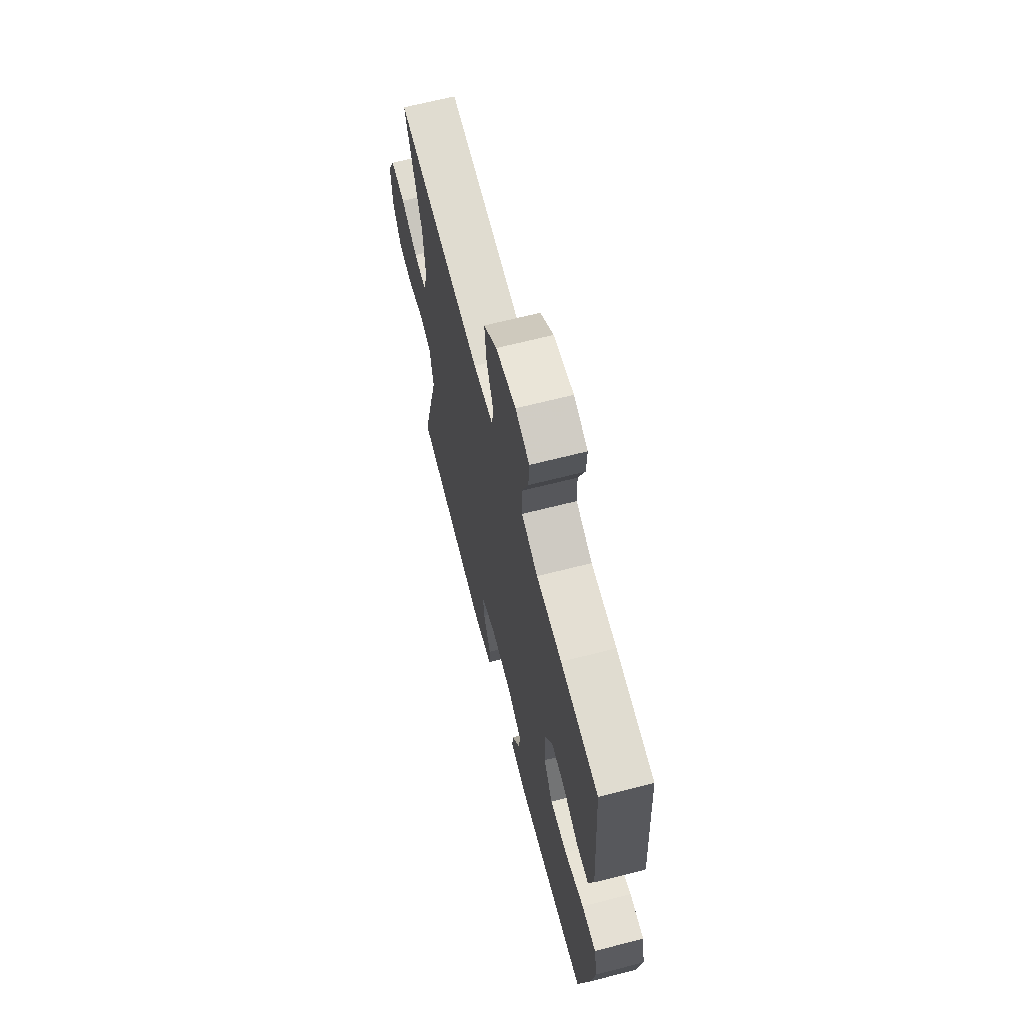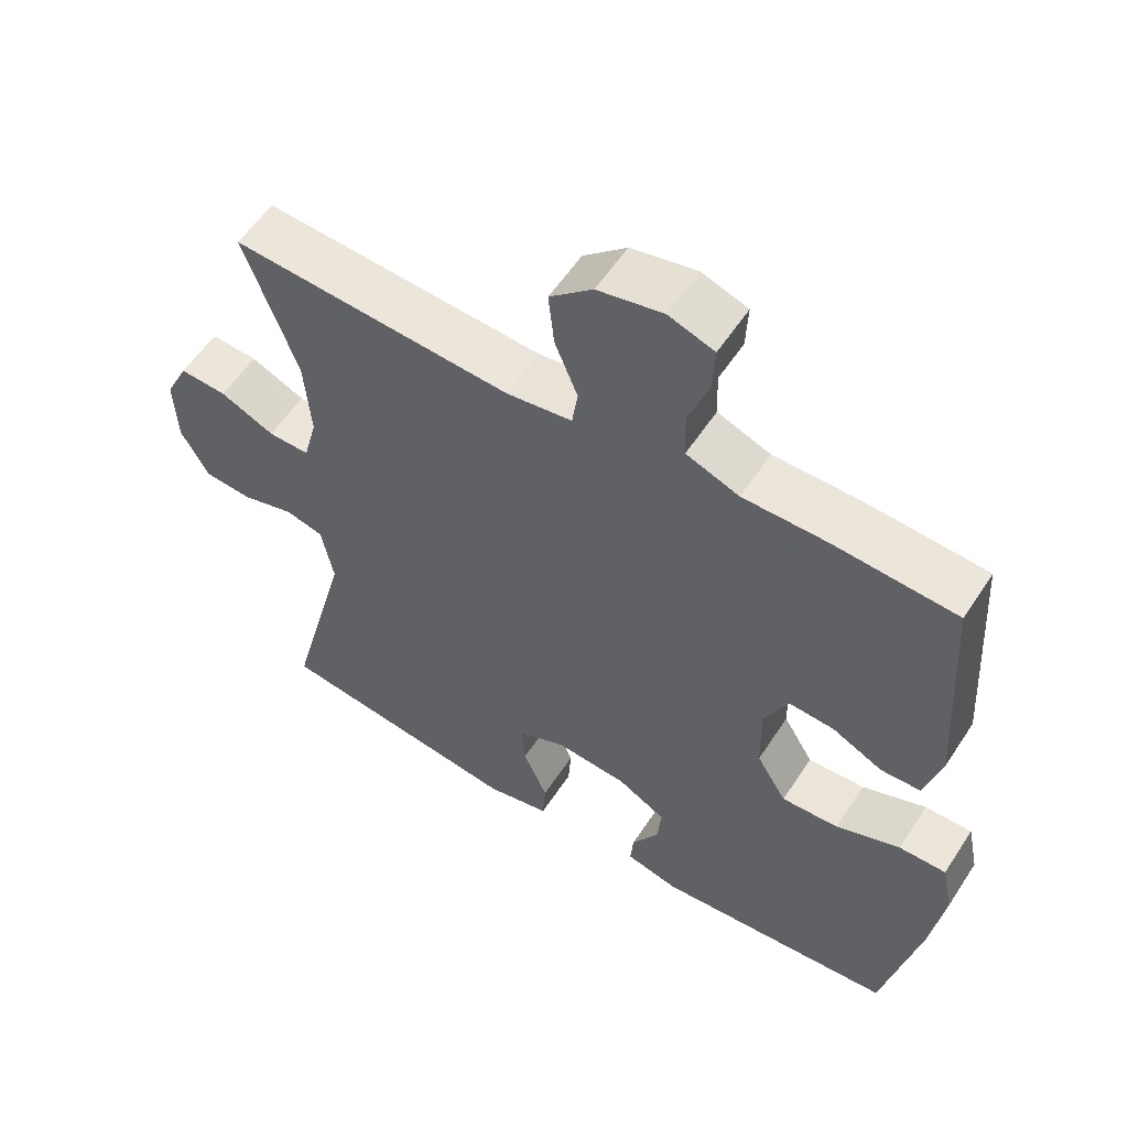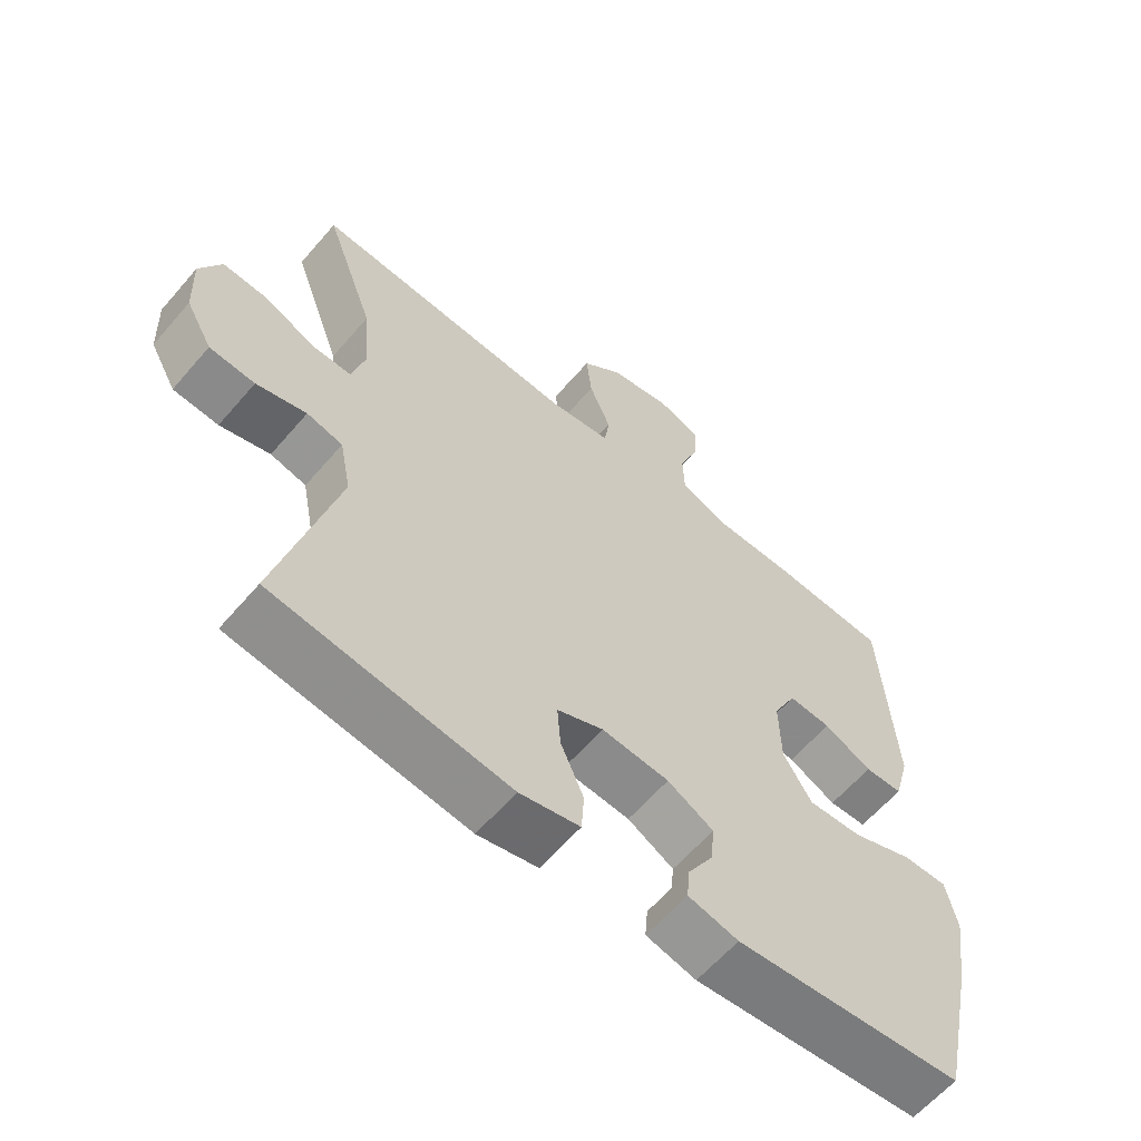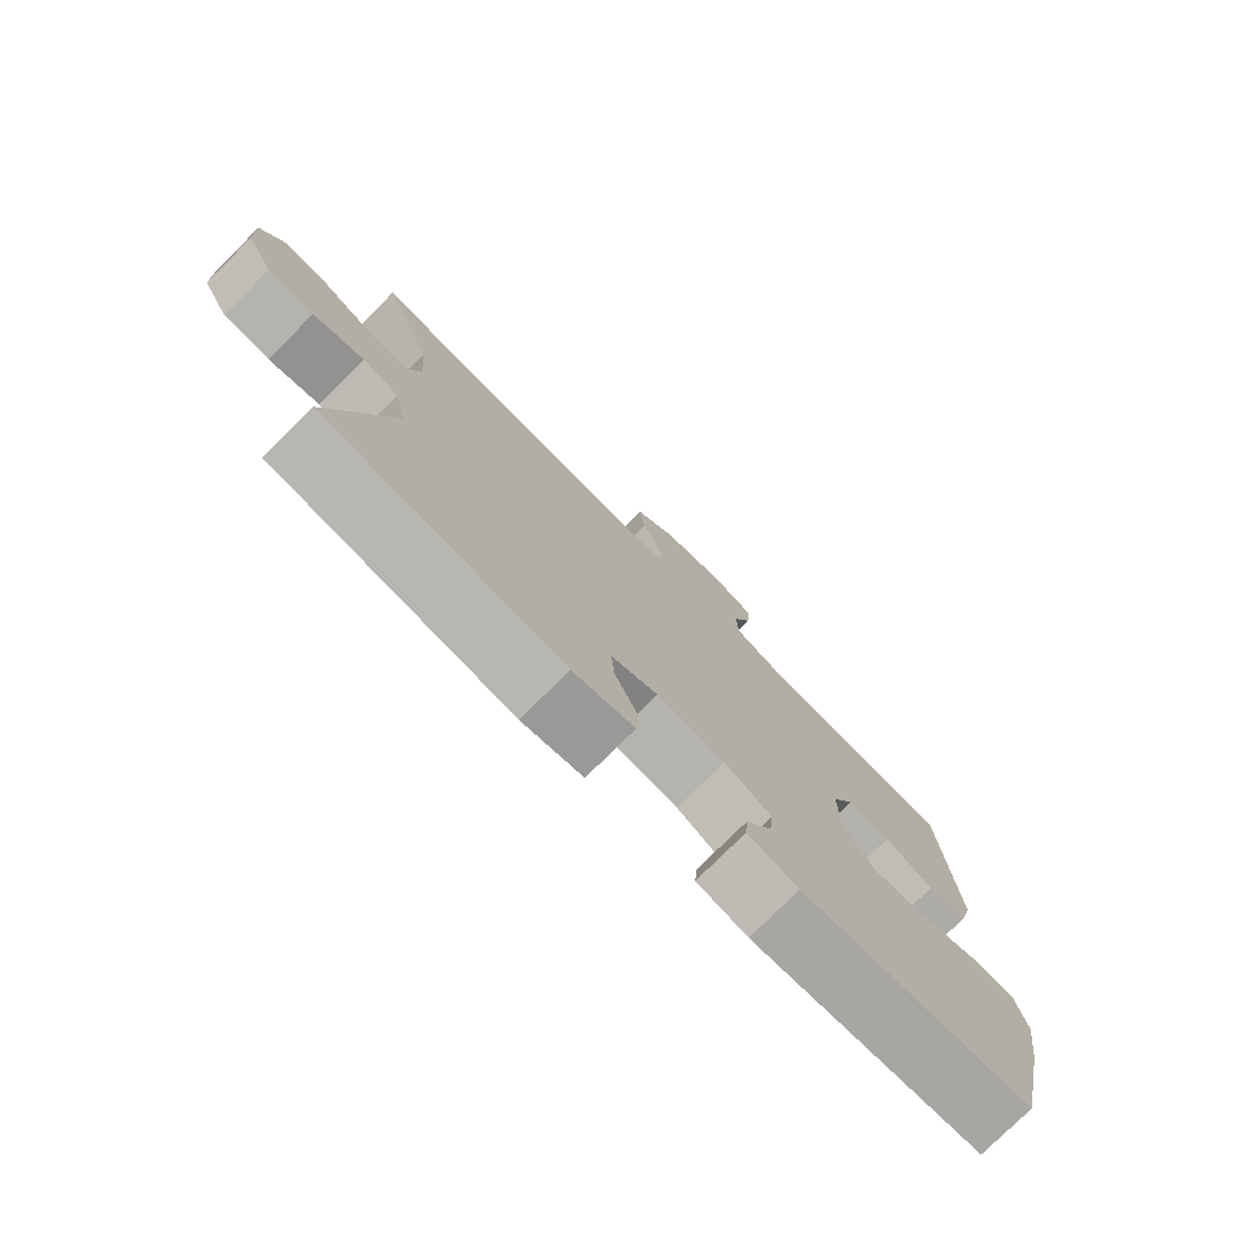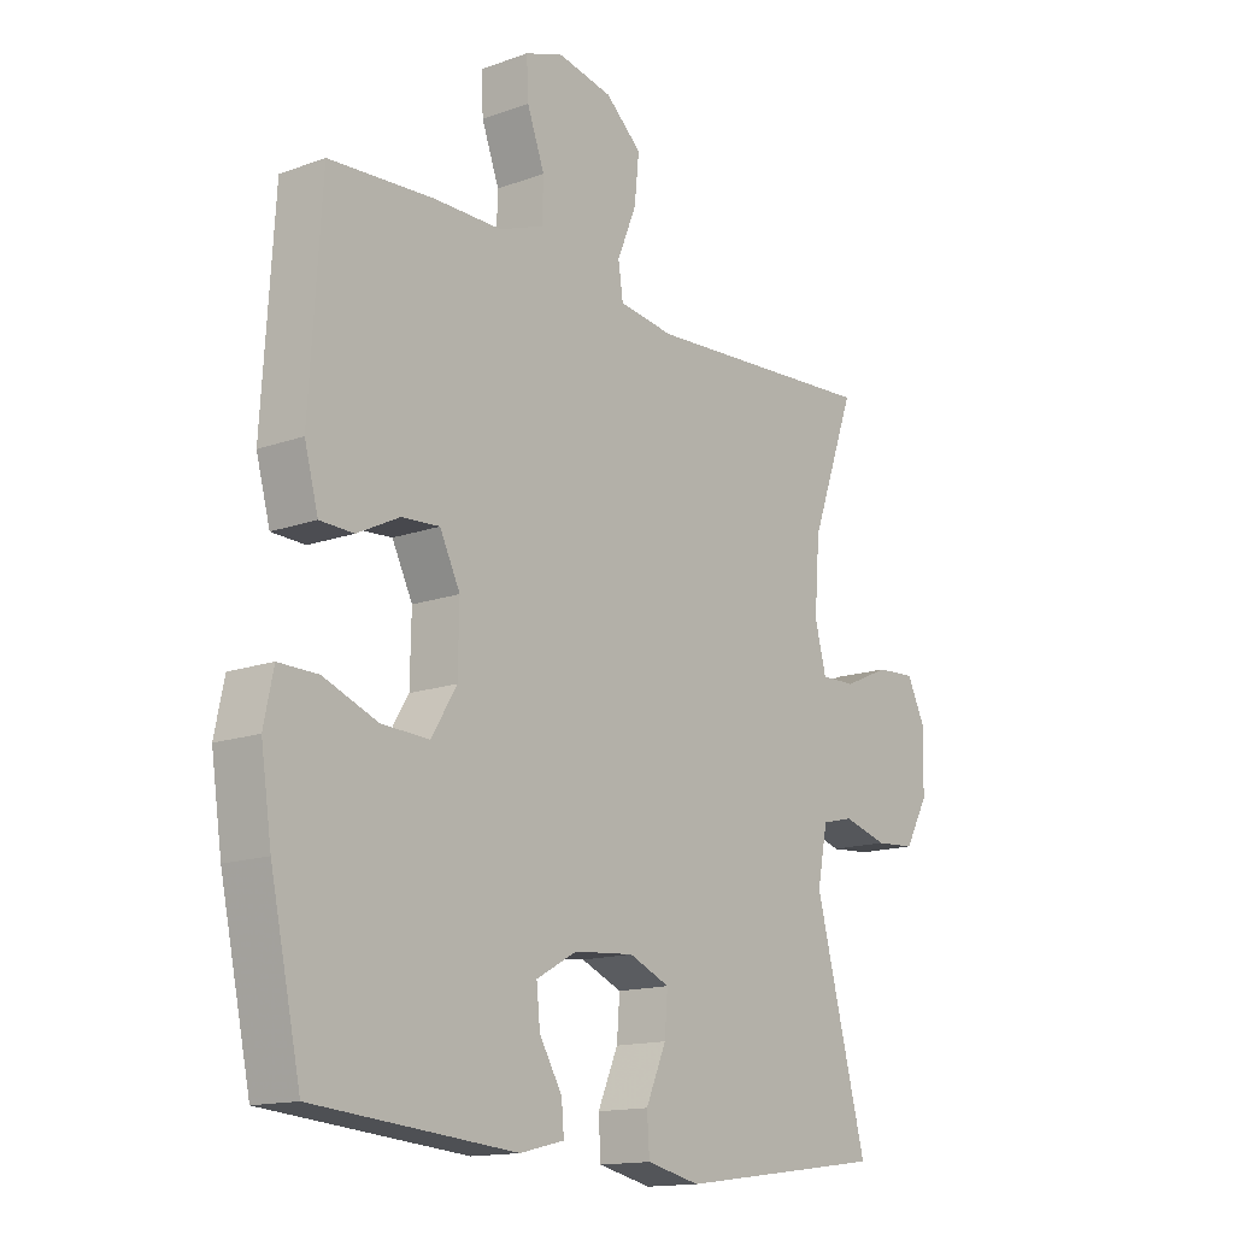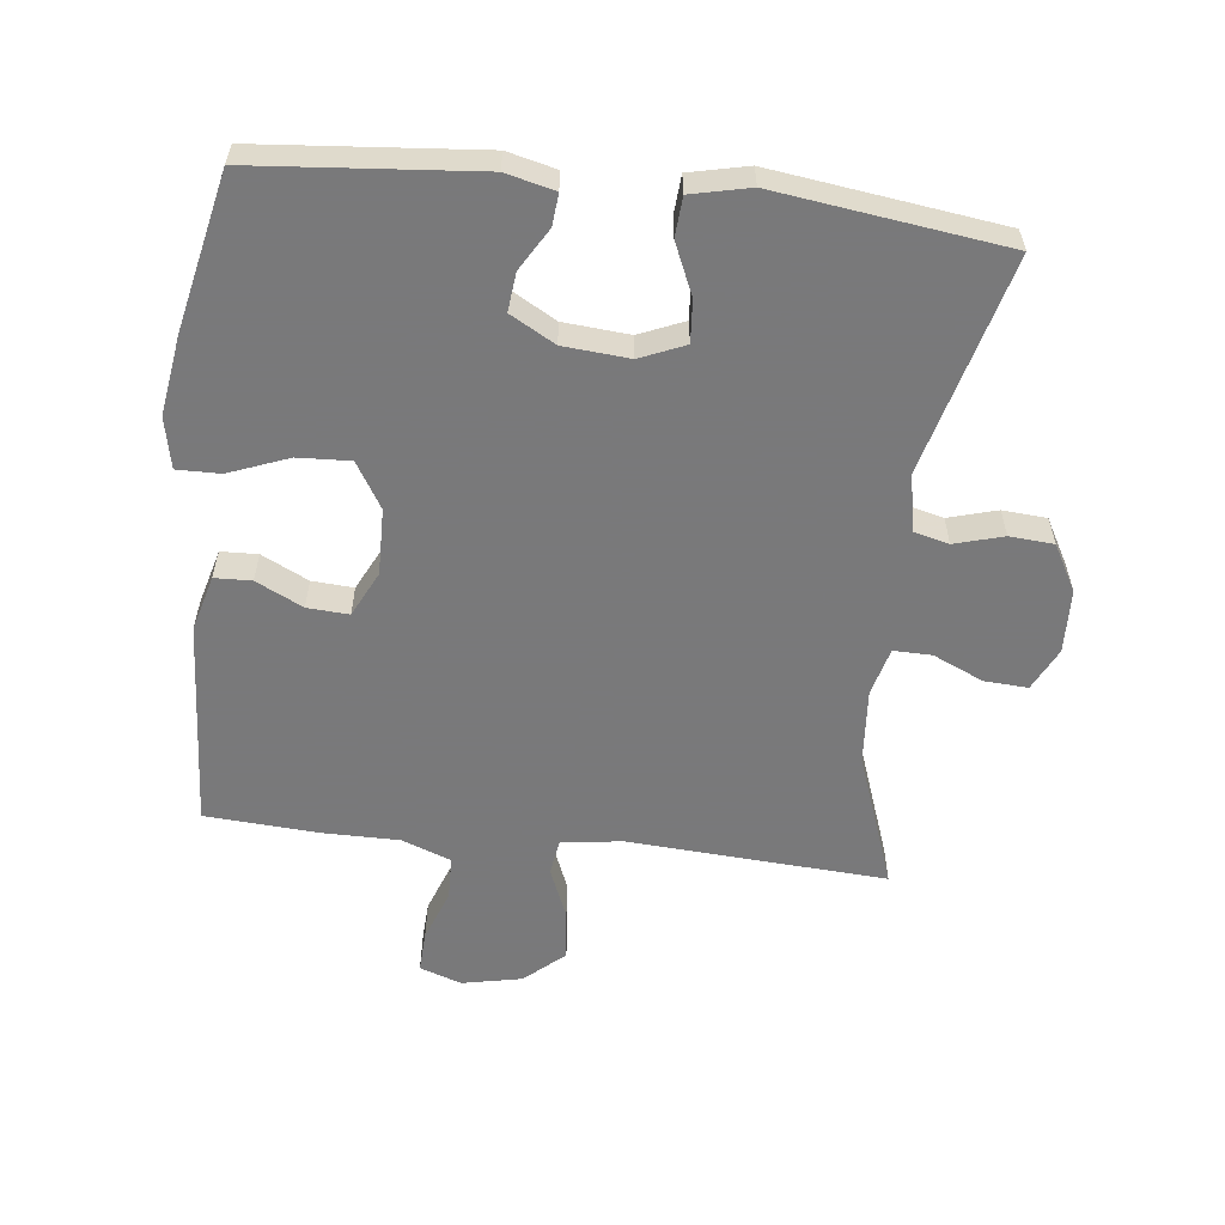
<metadata>
{"format":"obj","ext":"obj","renderer":"f3d","projection":"perspective","resolution":1024,"background":"white","views":[{"elev":66.4,"azim":75.6,"up":"+Z"},{"elev":56.7,"azim":32.8,"up":"+Z"},{"elev":-61.3,"azim":-40.5,"up":"+Z"},{"elev":-77.5,"azim":-45.2,"up":"+Z"},{"elev":-14.7,"azim":128.1,"up":"+Z"},{"elev":-57.8,"azim":173.4,"up":"+Y"}]}
</metadata>
<code>
v -0.5 0.07 0.5
v -0.108 0.07 0.476
v -0.016 0.07 0.489
v -0.008 0.07 0.543
v -0.04 0.07 0.621
v -0.048 0.07 0.697
v 0.012 0.07 0.75
v 0.103 0.07 0.769
v 0.167 0.07 0.747
v 0.164 0.07 0.684
v 0.135 0.07 0.605
v 0.137 0.07 0.539
v 0.211 0.07 0.511
v 0.327 0.07 0.511
v 0.5 0.07 0.5
v 0.52 0.07 0.182
v 0.497 0.07 0.097
v 0.441 0.07 0.095
v 0.37 0.07 0.13
v 0.307 0.07 0.134
v 0.273 0.07 0.065
v 0.275 0.07 -0.036
v 0.317 0.07 -0.105
v 0.397 0.07 -0.101
v 0.487 0.07 -0.066
v 0.553 0.07 -0.065
v 0.569 0.07 -0.142
v 0.551 0.07 -0.263
v 0.5 0.07 -0.5
v 0.163 0.07 -0.53
v 0.089 0.07 -0.512
v 0.093 0.07 -0.464
v 0.131 0.07 -0.4
v 0.137 0.07 -0.341
v 0.069 0.07 -0.303
v -0.031 0.07 -0.295
v -0.099 0.07 -0.324
v -0.094 0.07 -0.388
v -0.06 0.07 -0.466
v -0.064 0.07 -0.526
v -0.153 0.07 -0.546
v -0.5 0.07 -0.5
v -0.414 0.07 -0.17
v -0.431 0.07 -0.083
v -0.484 0.07 -0.07
v -0.558 0.07 -0.091
v -0.625 0.07 -0.086
v -0.664 0.07 -0.016
v -0.668 0.07 0.081
v -0.636 0.07 0.146
v -0.57 0.07 0.142
v -0.494 0.07 0.108
v -0.436 0.07 0.107
v -0.417 0.07 0.18
v -0.426 0.07 0.295
v -0.5 0 0.5
v -0.108 0 0.476
v -0.016 0 0.489
v -0.008 0 0.543
v -0.04 0 0.621
v -0.048 0 0.697
v 0.012 0 0.75
v 0.103 0 0.769
v 0.167 0 0.747
v 0.164 0 0.684
v 0.135 0 0.605
v 0.137 0 0.539
v 0.211 0 0.511
v 0.327 0 0.511
v 0.5 0 0.5
v 0.52 0 0.182
v 0.497 0 0.097
v 0.441 0 0.095
v 0.37 0 0.13
v 0.307 0 0.134
v 0.273 0 0.065
v 0.275 0 -0.036
v 0.317 0 -0.105
v 0.397 0 -0.101
v 0.487 0 -0.066
v 0.553 0 -0.065
v 0.569 0 -0.142
v 0.551 0 -0.263
v 0.5 0 -0.5
v 0.163 0 -0.53
v 0.089 0 -0.512
v 0.093 0 -0.464
v 0.131 0 -0.4
v 0.137 0 -0.341
v 0.069 0 -0.303
v -0.031 0 -0.295
v -0.099 0 -0.324
v -0.094 0 -0.388
v -0.06 0 -0.466
v -0.064 0 -0.526
v -0.153 0 -0.546
v -0.5 0 -0.5
v -0.414 0 -0.17
v -0.431 0 -0.083
v -0.484 0 -0.07
v -0.558 0 -0.091
v -0.625 0 -0.086
v -0.664 0 -0.016
v -0.668 0 0.081
v -0.636 0 0.146
v -0.57 0 0.142
v -0.494 0 0.108
v -0.436 0 0.107
v -0.417 0 0.18
v -0.426 0 0.295
f 50 51 52
f 49 50 52
f 48 49 52
f 47 48 52
f 46 47 52
f 45 46 52
f 44 45 52 53
f 43 44 53 54
f 41 42 43
f 40 41 43
f 39 40 43
f 38 39 43
f 37 38 43 54
f 31 32 33
f 30 31 33
f 29 30 33
f 28 29 33
f 27 28 33
f 26 27 33
f 25 26 33
f 24 25 33
f 23 24 33 34
f 22 23 34 35
f 17 18 19
f 16 17 19
f 15 16 19
f 14 15 19
f 13 14 19
f 12 13 19 20
f 9 10 11
f 8 9 11
f 7 8 11
f 6 7 11
f 5 6 11
f 4 5 11
f 3 4 11 12
f 55 1 2
f 55 2 3
f 54 55 3
f 37 54 3
f 36 37 3
f 12 20 21
f 3 12 21
f 36 3 21
f 35 36 21
f 21 22 35
f 107 106 105
f 107 105 104
f 107 104 103
f 107 103 102
f 107 102 101
f 107 101 100
f 108 107 100 99
f 109 108 99 98
f 98 97 96
f 98 96 95
f 98 95 94
f 98 94 93
f 109 98 93 92
f 88 87 86
f 88 86 85
f 88 85 84
f 88 84 83
f 88 83 82
f 88 82 81
f 88 81 80
f 88 80 79
f 89 88 79 78
f 90 89 78 77
f 74 73 72
f 74 72 71
f 74 71 70
f 74 70 69
f 74 69 68
f 75 74 68 67
f 66 65 64
f 66 64 63
f 66 63 62
f 66 62 61
f 66 61 60
f 66 60 59
f 67 66 59 58
f 57 56 110
f 58 57 110
f 58 110 109
f 58 109 92
f 58 92 91
f 76 75 67
f 76 67 58
f 76 58 91
f 76 91 90
f 90 77 76
f 1 56 57 2
f 2 57 58 3
f 3 58 59 4
f 4 59 60 5
f 5 60 61 6
f 6 61 62 7
f 7 62 63 8
f 8 63 64 9
f 9 64 65 10
f 10 65 66 11
f 11 66 67 12
f 12 67 68 13
f 13 68 69 14
f 14 69 70 15
f 15 70 71 16
f 16 71 72 17
f 17 72 73 18
f 18 73 74 19
f 19 74 75 20
f 20 75 76 21
f 21 76 77 22
f 22 77 78 23
f 23 78 79 24
f 24 79 80 25
f 25 80 81 26
f 26 81 82 27
f 27 82 83 28
f 28 83 84 29
f 29 84 85 30
f 30 85 86 31
f 31 86 87 32
f 32 87 88 33
f 33 88 89 34
f 34 89 90 35
f 35 90 91 36
f 36 91 92 37
f 37 92 93 38
f 38 93 94 39
f 39 94 95 40
f 40 95 96 41
f 41 96 97 42
f 42 97 98 43
f 43 98 99 44
f 44 99 100 45
f 45 100 101 46
f 46 101 102 47
f 47 102 103 48
f 48 103 104 49
f 49 104 105 50
f 50 105 106 51
f 51 106 107 52
f 52 107 108 53
f 53 108 109 54
f 54 109 110 55
f 55 110 56 1

</code>
